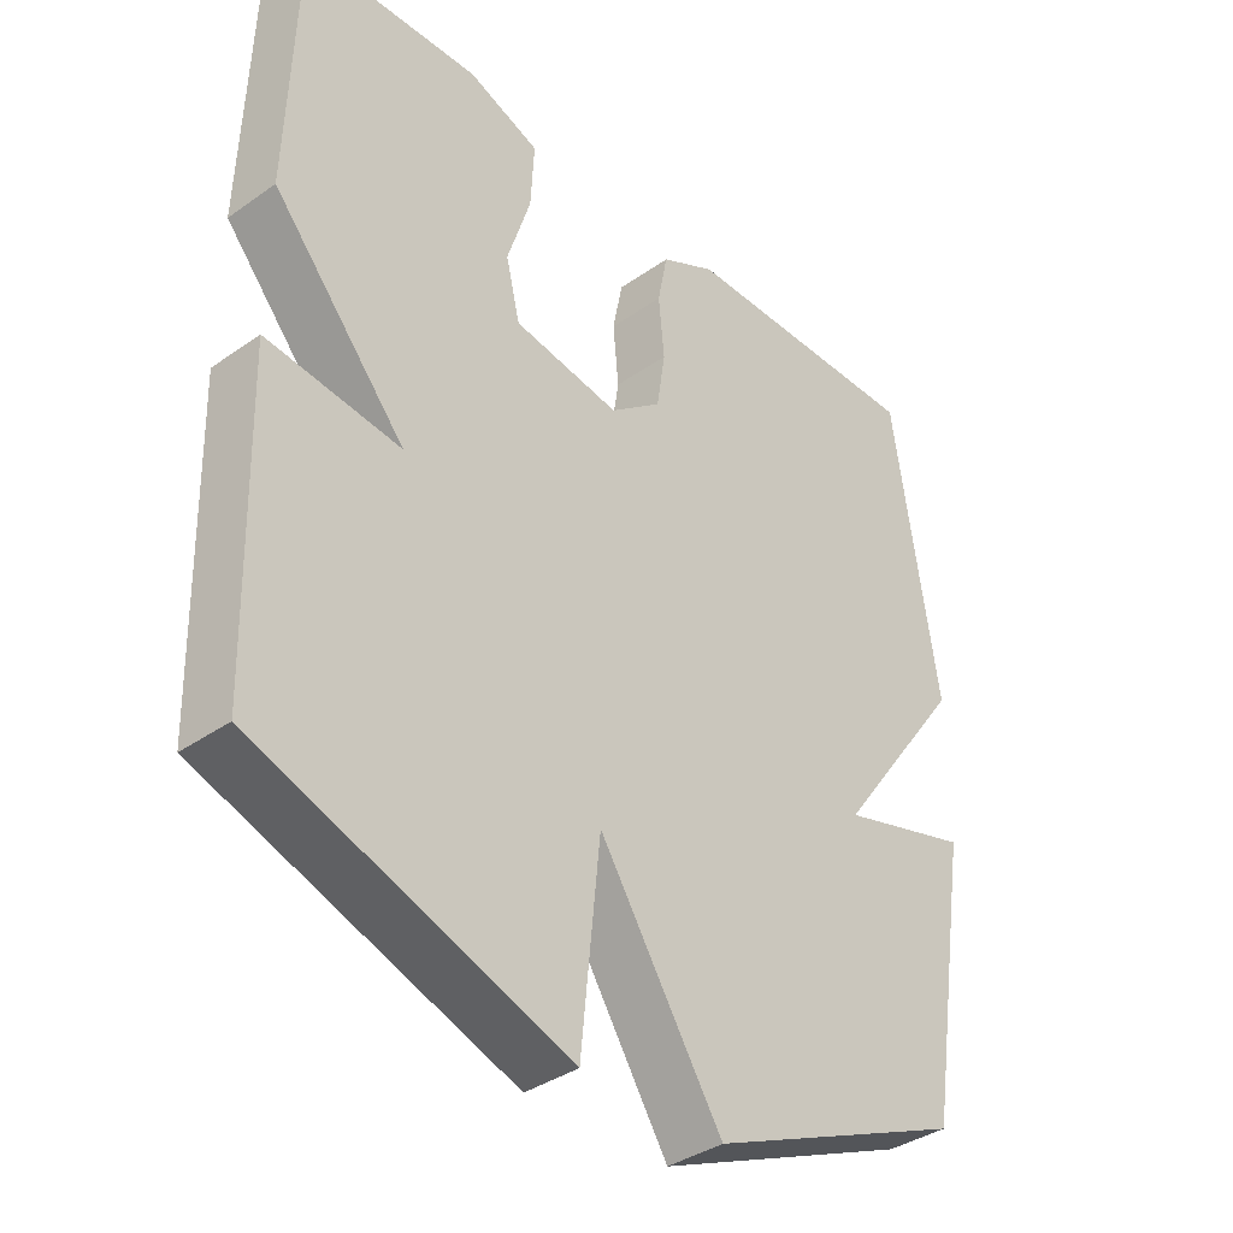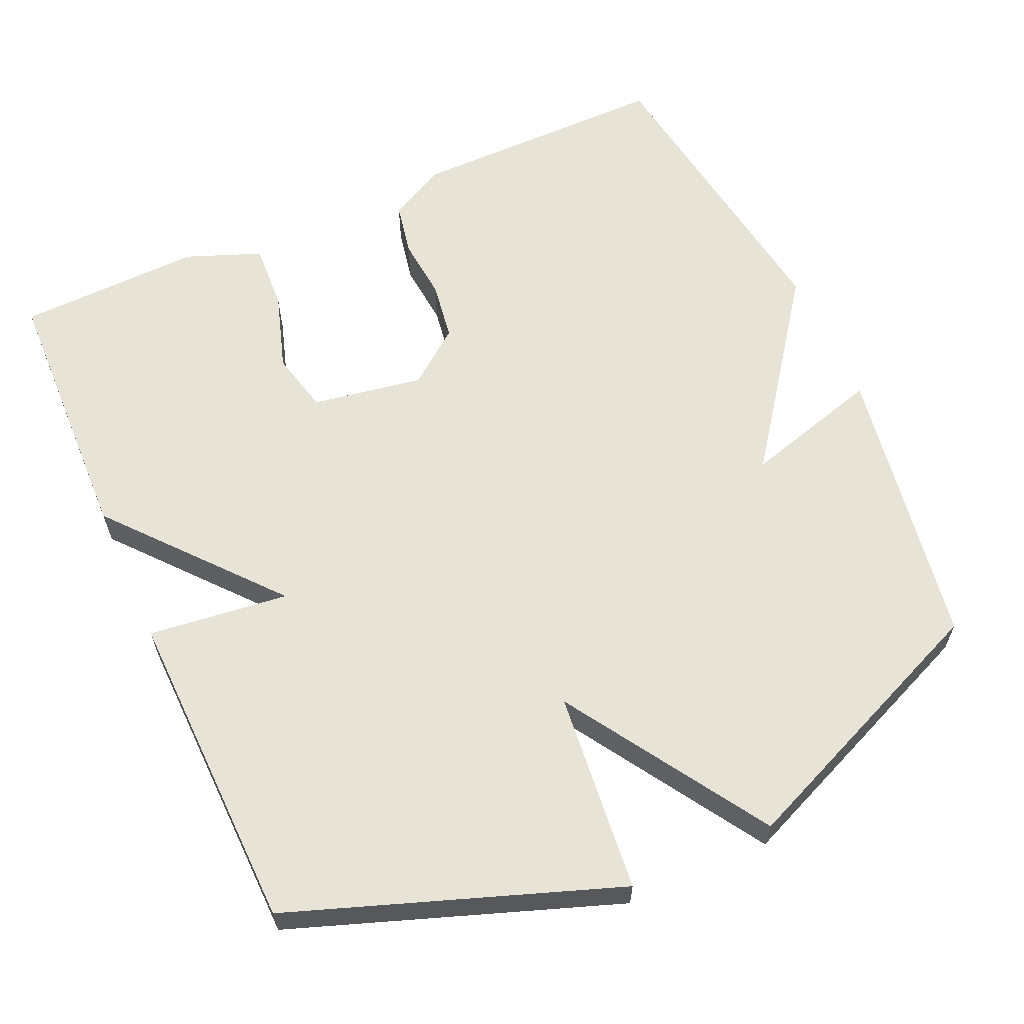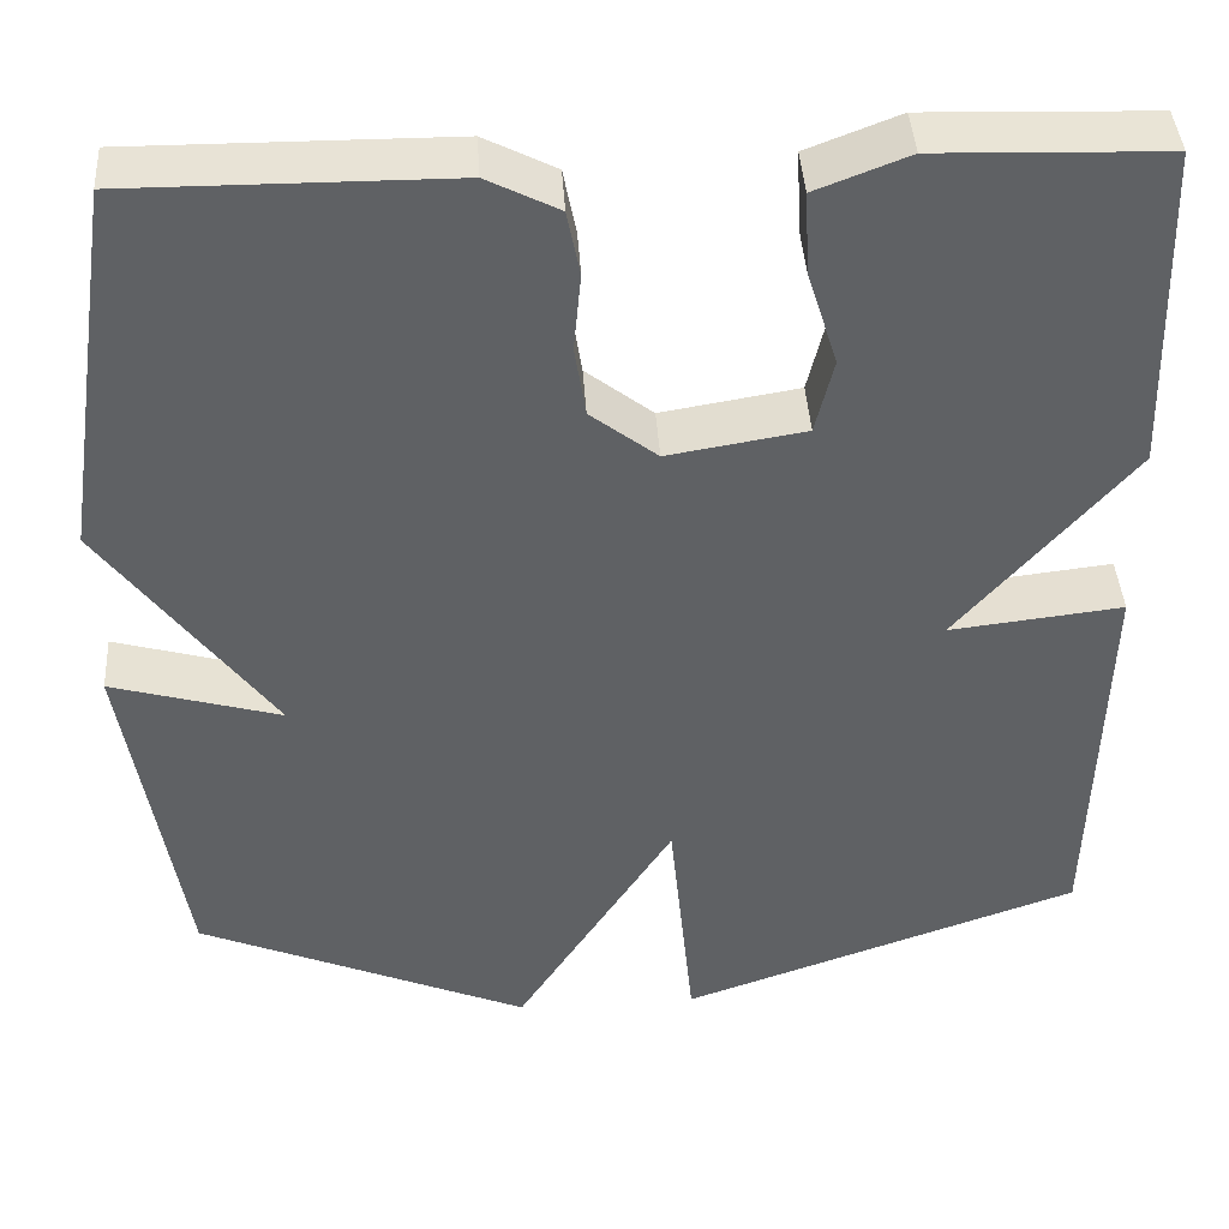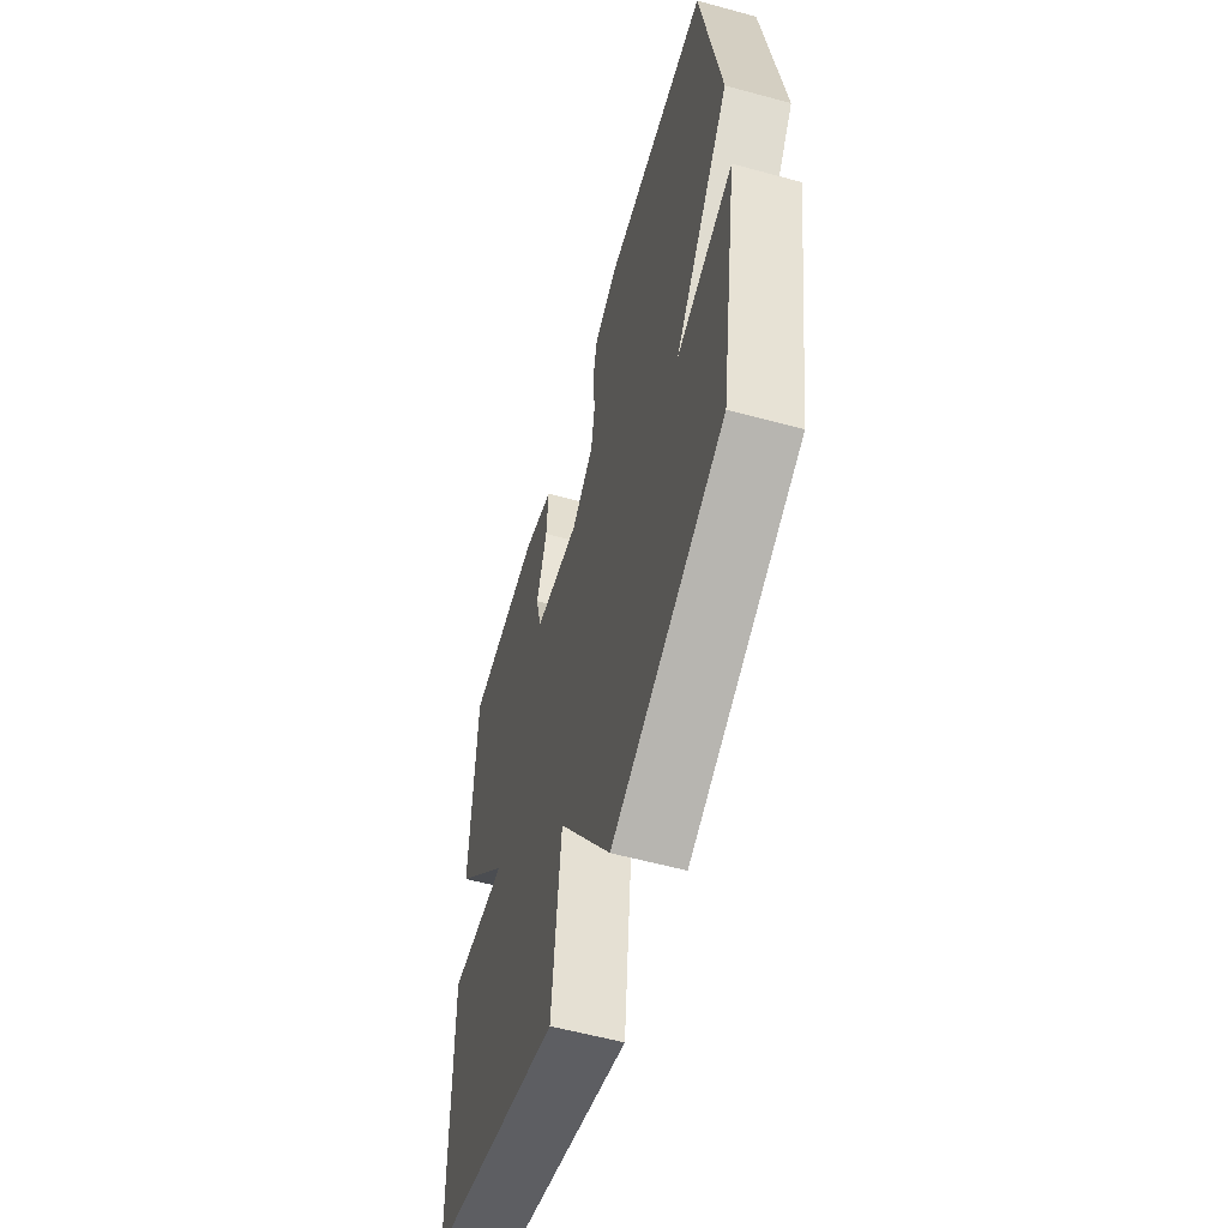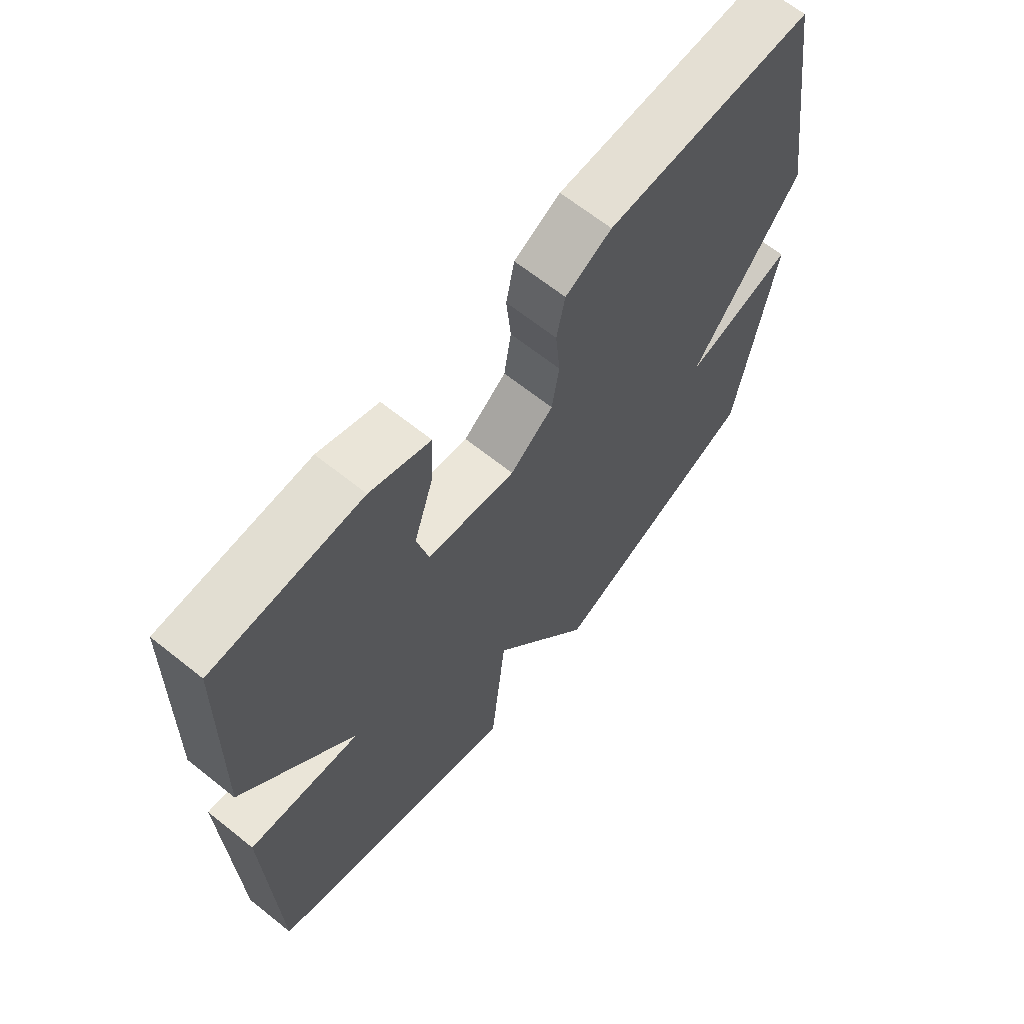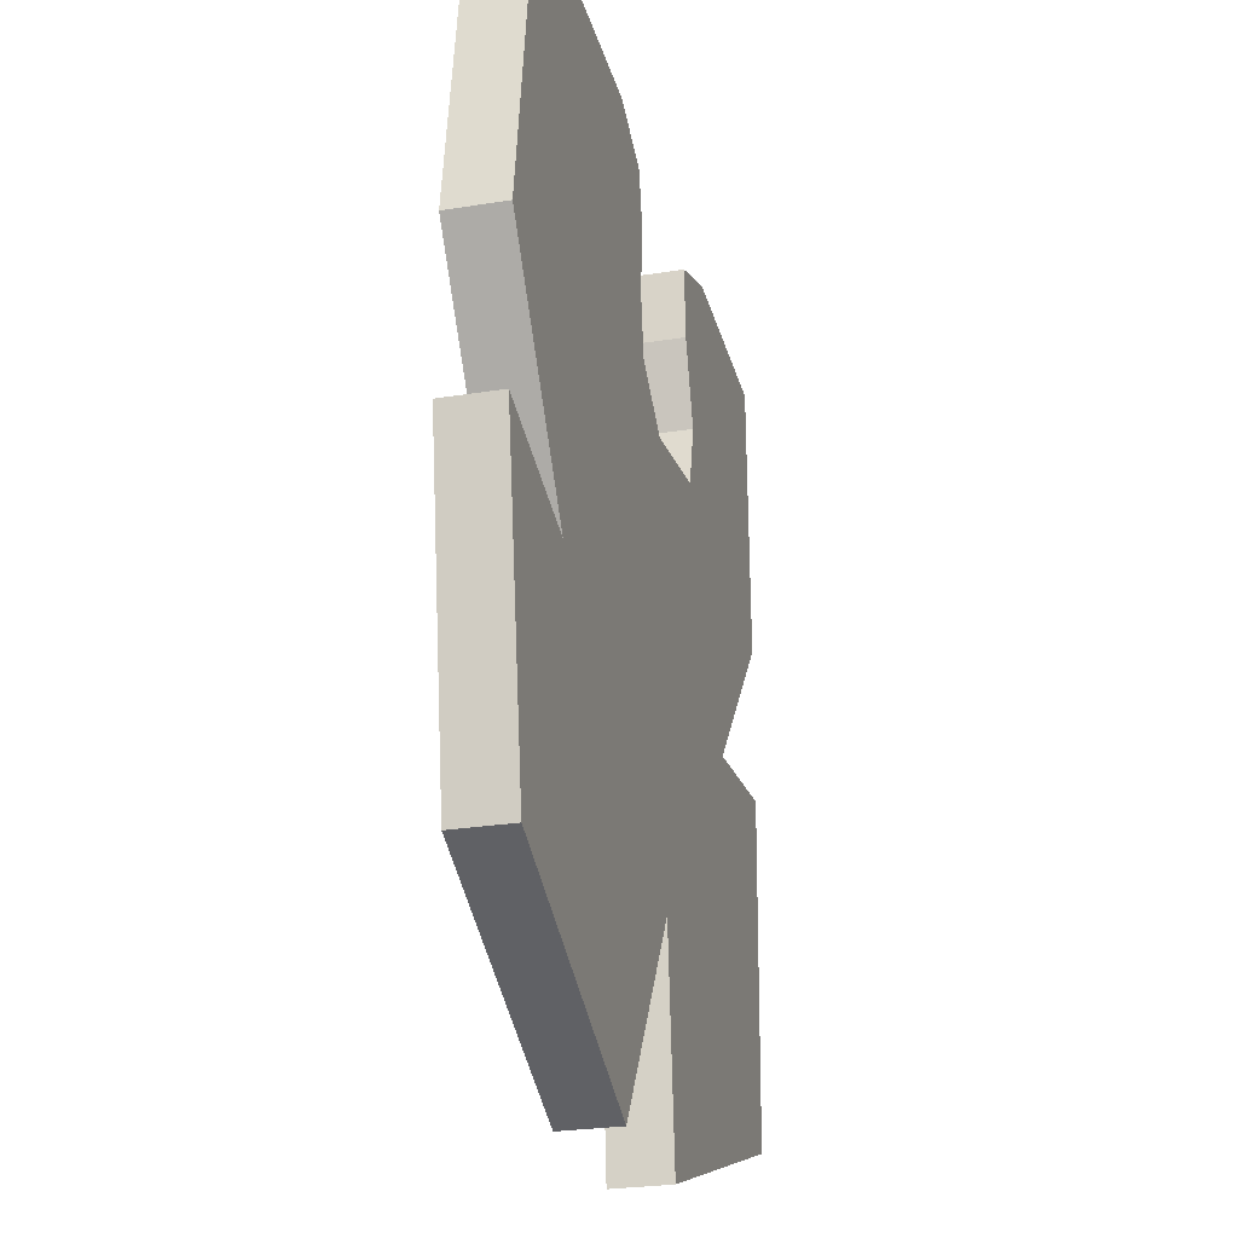
<metadata>
{"format":"obj","ext":"obj","renderer":"f3d","projection":"perspective","resolution":1024,"background":"white","views":[{"elev":-37.3,"azim":132.1,"up":"+Z"},{"elev":61.7,"azim":156.0,"up":"+Y"},{"elev":41.7,"azim":-3.6,"up":"+Z"},{"elev":-58.3,"azim":-105.7,"up":"+Z"},{"elev":66.1,"azim":128.7,"up":"+Z"},{"elev":-26.7,"azim":-75.9,"up":"+Z"}]}
</metadata>
<code>
v 0.5 0.07 -0.5
v 0.063 0.07 -0.655
v 0.036 0.07 -0.384
v -0.137 0.07 -0.655
v -0.5 0.07 -0.5
v -0.562 0.07 -0.113
v -0.377 0.07 -0.166
v -0.562 0.07 0.087
v -0.5 0.07 0.5
v -0.151 0.07 0.498
v -0.073 0.07 0.458
v -0.059 0.07 0.386
v -0.067 0.07 0.301
v -0.055 0.07 0.222
v 0.018 0.07 0.165
v 0.168 0.07 0.19
v 0.188 0.07 0.273
v 0.155 0.07 0.378
v 0.15 0.07 0.469
v 0.251 0.07 0.508
v 0.5 0.07 0.5
v 0.511 0.07 0.138
v 0.322 0.07 -0.084
v 0.511 0.07 -0.062
v 0.5 0 -0.5
v 0.063 0 -0.655
v 0.036 0 -0.384
v -0.137 0 -0.655
v -0.5 0 -0.5
v -0.562 0 -0.113
v -0.377 0 -0.166
v -0.562 0 0.087
v -0.5 0 0.5
v -0.151 0 0.498
v -0.073 0 0.458
v -0.059 0 0.386
v -0.067 0 0.301
v -0.055 0 0.222
v 0.018 0 0.165
v 0.168 0 0.19
v 0.188 0 0.273
v 0.155 0 0.378
v 0.15 0 0.469
v 0.251 0 0.508
v 0.5 0 0.5
v 0.511 0 0.138
v 0.322 0 -0.084
v 0.511 0 -0.062
f 1 2 3
f 24 1 3
f 23 24 3
f 21 22 23
f 20 21 23
f 19 20 23
f 18 19 23
f 17 18 23
f 16 17 23 3
f 3 4 5
f 16 3 5
f 15 16 5
f 14 15 5
f 13 14 5
f 11 12 13
f 10 11 13
f 9 10 13
f 8 9 13
f 7 8 13
f 7 13 5
f 5 6 7
f 27 26 25
f 27 25 48
f 27 48 47
f 47 46 45
f 47 45 44
f 47 44 43
f 47 43 42
f 47 42 41
f 27 47 41 40
f 29 28 27
f 29 27 40
f 29 40 39
f 29 39 38
f 29 38 37
f 37 36 35
f 37 35 34
f 37 34 33
f 37 33 32
f 37 32 31
f 29 37 31
f 31 30 29
f 1 25 26 2
f 2 26 27 3
f 3 27 28 4
f 4 28 29 5
f 5 29 30 6
f 6 30 31 7
f 7 31 32 8
f 8 32 33 9
f 9 33 34 10
f 10 34 35 11
f 11 35 36 12
f 12 36 37 13
f 13 37 38 14
f 14 38 39 15
f 15 39 40 16
f 16 40 41 17
f 17 41 42 18
f 18 42 43 19
f 19 43 44 20
f 20 44 45 21
f 21 45 46 22
f 22 46 47 23
f 23 47 48 24
f 24 48 25 1

</code>
